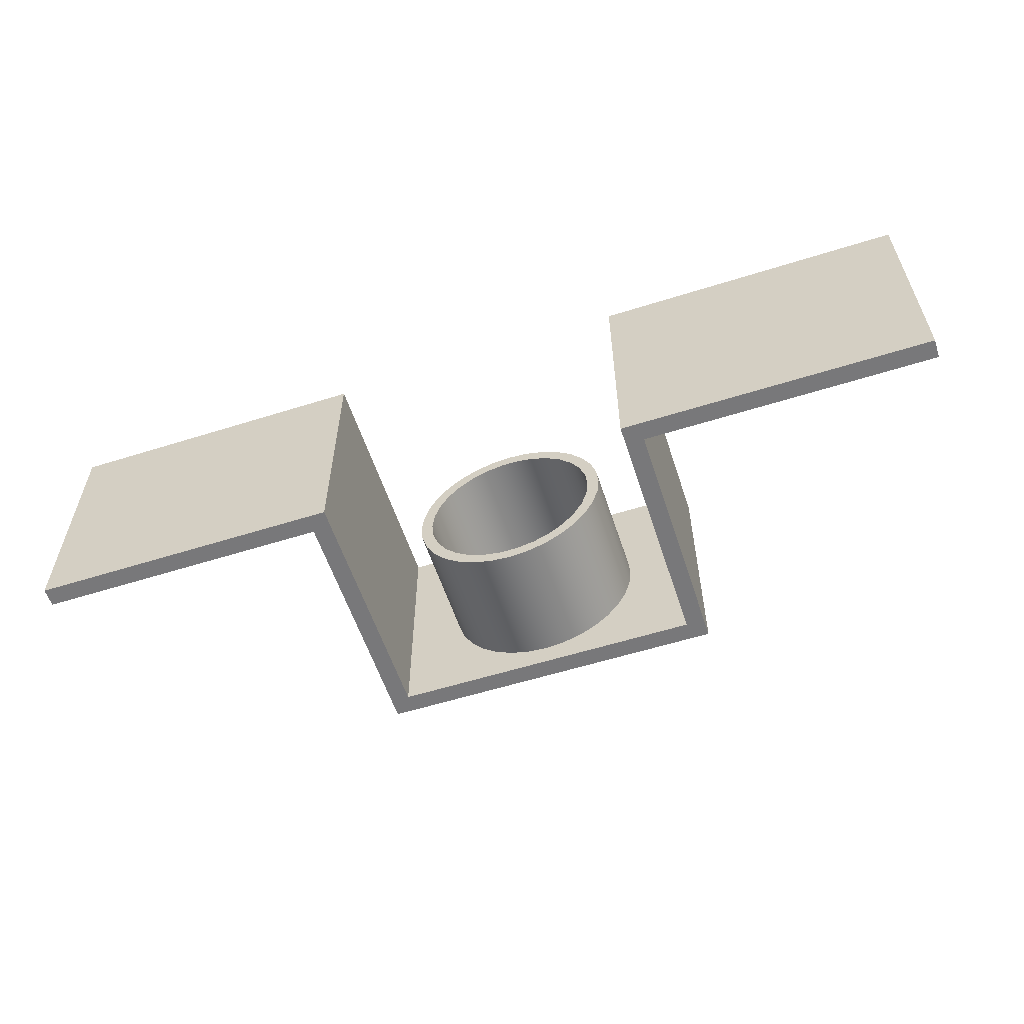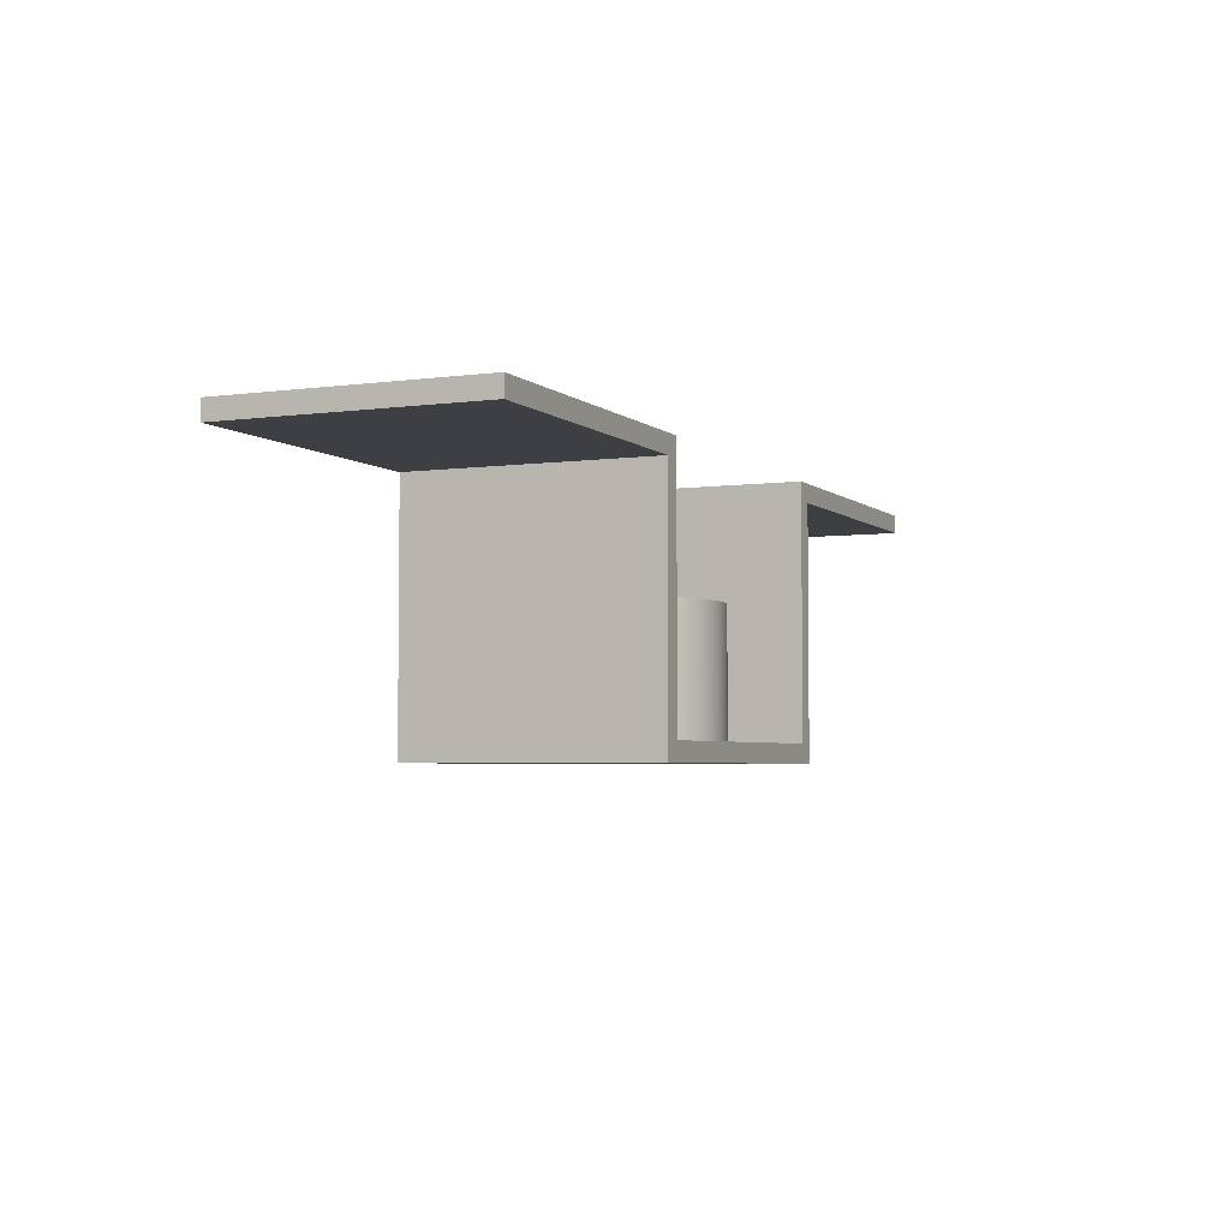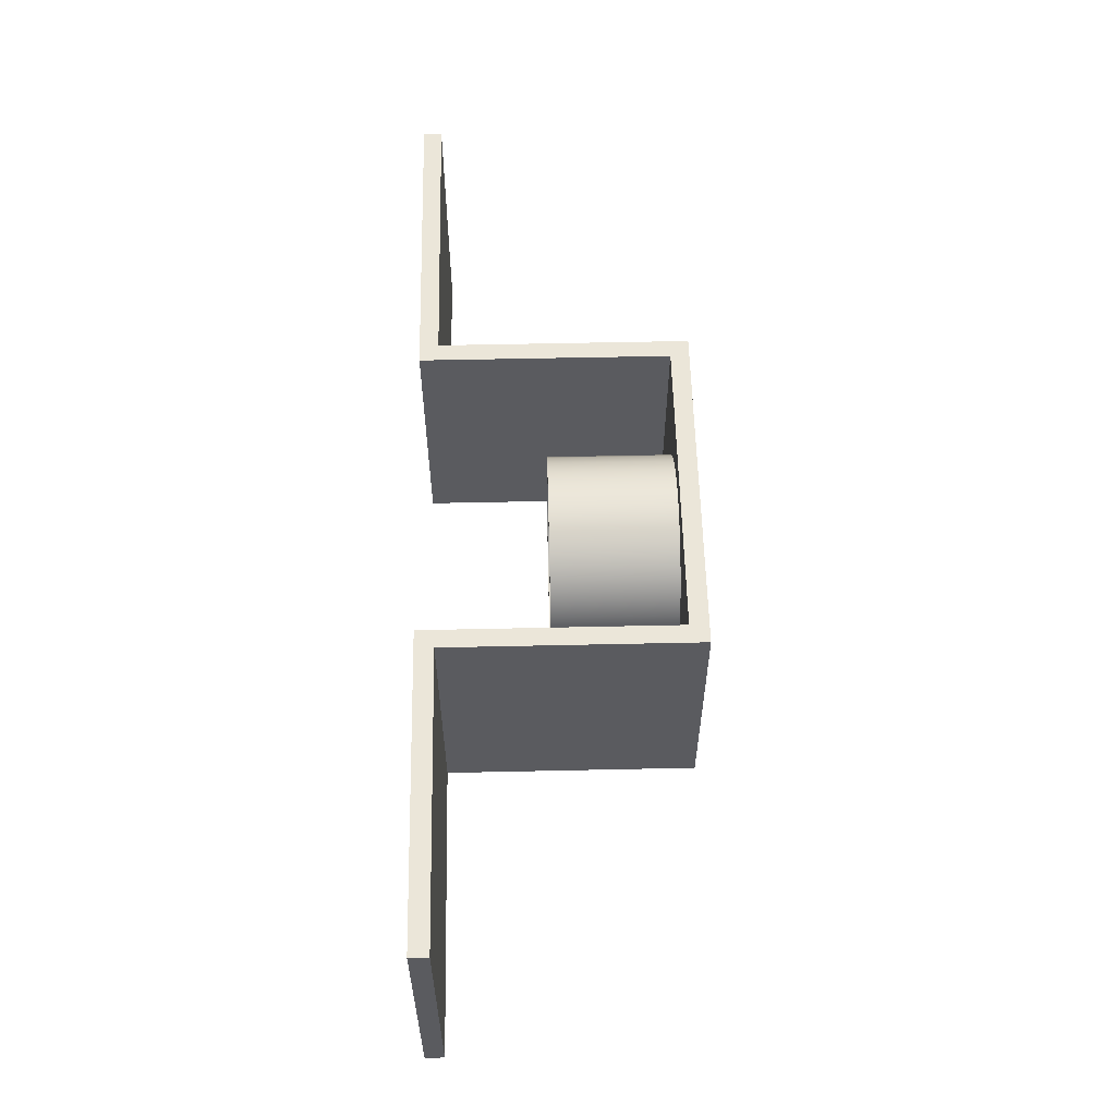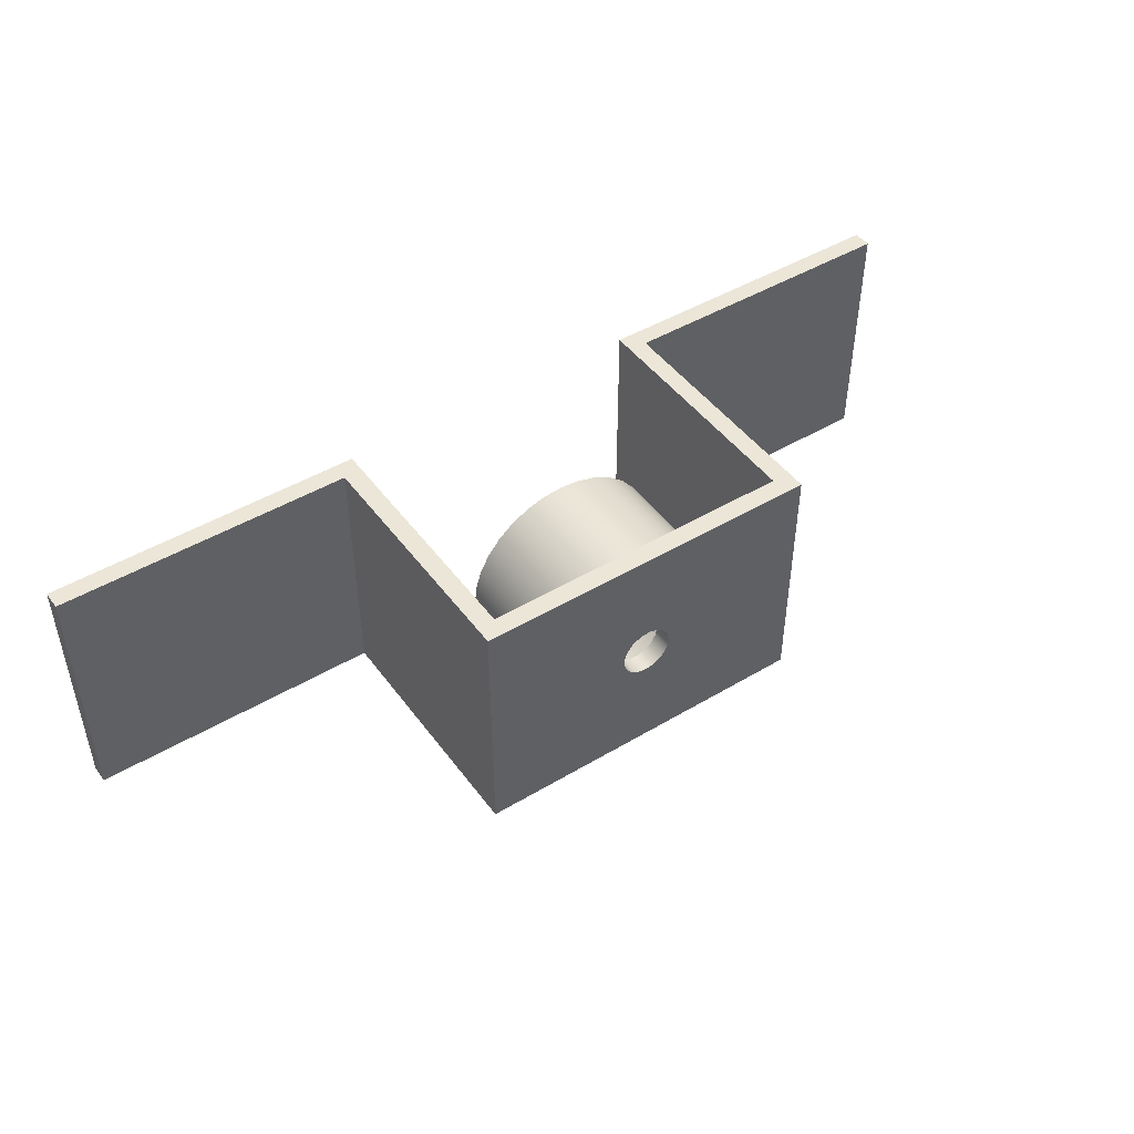
<metadata>
{"format":"obj","ext":"obj","renderer":"f3d","projection":"perspective","resolution":1024,"background":"white","views":[{"elev":-57.6,"azim":-161.9,"up":"+Z"},{"elev":-4.0,"azim":-66.0,"up":"+Y"},{"elev":57.0,"azim":-91.3,"up":"+Z"},{"elev":46.2,"azim":-34.3,"up":"+Z"}]}
</metadata>
<code>
v 8.928 -2 2
v 8.897 -2 1.703
v 8.804 -2 1.419
v 8.655 -2 1.161
v 8.455 -2 0.9389
v 8.214 -2 0.7634
v 7.941 -2 0.642
v 7.649 -2 0.58
v 7.351 -2 0.58
v 7.059 -2 0.642
v 6.786 -2 0.7634
v 6.545 -2 0.9389
v 6.345 -2 1.161
v 6.196 -2 1.419
v 6.103 -2 1.703
v 6.072 -2 2
v 6.103 -2 2.297
v 6.196 -2 2.581
v 6.345 -2 2.839
v 6.545 -2 3.061
v 6.786 -2 3.237
v 7.059 -2 3.358
v 7.351 -2 3.42
v 7.649 -2 3.42
v 7.941 -2 3.358
v 8.214 -2 3.237
v 8.455 -2 3.061
v 8.655 -2 2.839
v 8.804 -2 2.581
v 8.897 -2 2.297
v 8.928 -4 2
v 8.897 -4 2.297
v 8.804 -4 2.581
v 8.655 -4 2.839
v 8.455 -4 3.061
v 8.214 -4 3.237
v 7.941 -4 3.358
v 7.649 -4 3.42
v 7.351 -4 3.42
v 7.059 -4 3.358
v 6.786 -4 3.237
v 6.545 -4 3.061
v 6.345 -4 2.839
v 6.196 -4 2.581
v 6.103 -4 2.297
v 6.072 -4 2
v 6.103 -4 1.703
v 6.196 -4 1.419
v 6.345 -4 1.161
v 6.545 -4 0.9389
v 6.786 -4 0.7634
v 7.059 -4 0.642
v 7.351 -4 0.58
v 7.649 -4 0.58
v 7.941 -4 0.642
v 8.214 -4 0.7634
v 8.455 -4 0.9389
v 8.655 -4 1.161
v 8.804 -4 1.419
v 8.897 -4 1.703
v 8.928 -2 2
v 8.928 -4 2
v 9.128 -2 2
v 9.096 -2 2.318
v 9.004 -2 2.623
v 8.853 -2 2.904
v 8.651 -2 3.151
v 8.404 -2 3.353
v 8.123 -2 3.504
v 7.818 -2 3.596
v 7.5 -2 3.628
v 7.182 -2 3.596
v 6.877 -2 3.504
v 6.596 -2 3.353
v 6.349 -2 3.151
v 6.147 -2 2.904
v 5.996 -2 2.623
v 5.904 -2 2.318
v 5.872 -2 2
v 5.904 -2 1.682
v 5.996 -2 1.377
v 6.147 -2 1.096
v 6.349 -2 0.8491
v 6.596 -2 0.6467
v 6.877 -2 0.4963
v 7.182 -2 0.4037
v 7.5 -2 0.3724
v 7.818 -2 0.4037
v 8.123 -2 0.4963
v 8.404 -2 0.6467
v 8.651 -2 0.8491
v 8.853 -2 1.096
v 9.004 -2 1.377
v 9.096 -2 1.682
v 9.128 -4 2
v 9.096 -4 1.682
v 9.004 -4 1.377
v 8.853 -4 1.096
v 8.651 -4 0.8491
v 8.404 -4 0.6467
v 8.123 -4 0.4963
v 7.818 -4 0.4037
v 7.5 -4 0.3724
v 7.182 -4 0.4037
v 6.877 -4 0.4963
v 6.596 -4 0.6467
v 6.349 -4 0.8491
v 6.147 -4 1.096
v 5.996 -4 1.377
v 5.904 -4 1.682
v 5.872 -4 2
v 5.904 -4 2.318
v 5.996 -4 2.623
v 6.147 -4 2.904
v 6.349 -4 3.151
v 6.596 -4 3.353
v 6.877 -4 3.504
v 7.182 -4 3.596
v 7.5 -4 3.628
v 7.818 -4 3.596
v 8.123 -4 3.504
v 8.404 -4 3.353
v 8.651 -4 3.151
v 8.853 -4 2.904
v 9.004 -4 2.623
v 9.096 -4 2.318
v 9.128 -4 2
v 9.128 -2 2
v 8.928 -2 2
v 8.897 -2 2.297
v 8.804 -2 2.581
v 8.655 -2 2.839
v 8.455 -2 3.061
v 8.214 -2 3.237
v 7.941 -2 3.358
v 7.649 -2 3.42
v 7.351 -2 3.42
v 7.059 -2 3.358
v 6.786 -2 3.237
v 6.545 -2 3.061
v 6.345 -2 2.839
v 6.196 -2 2.581
v 6.103 -2 2.297
v 6.072 -2 2
v 6.103 -2 1.703
v 6.196 -2 1.419
v 6.345 -2 1.161
v 6.545 -2 0.9389
v 6.786 -2 0.7634
v 7.059 -2 0.642
v 7.351 -2 0.58
v 7.649 -2 0.58
v 7.941 -2 0.642
v 8.214 -2 0.7634
v 8.455 -2 0.9389
v 8.655 -2 1.161
v 8.804 -2 1.419
v 8.897 -2 1.703
v 9.128 -2 2
v 9.096 -2 1.682
v 9.004 -2 1.377
v 8.853 -2 1.096
v 8.651 -2 0.8491
v 8.404 -2 0.6467
v 8.123 -2 0.4963
v 7.818 -2 0.4037
v 7.5 -2 0.3724
v 7.182 -2 0.4037
v 6.877 -2 0.4963
v 6.596 -2 0.6467
v 6.349 -2 0.8491
v 6.147 -2 1.096
v 5.996 -2 1.377
v 5.904 -2 1.682
v 5.872 -2 2
v 5.904 -2 2.318
v 5.996 -2 2.623
v 6.147 -2 2.904
v 6.349 -2 3.151
v 6.596 -2 3.353
v 6.877 -2 3.504
v 7.182 -2 3.596
v 7.5 -2 3.628
v 7.818 -2 3.596
v 8.123 -2 3.504
v 8.404 -2 3.353
v 8.651 -2 3.151
v 8.853 -2 2.904
v 9.004 -2 2.623
v 9.096 -2 2.318
v 10 -4 0
v 5 -4 0
v 5 -4 4
v 10 -4 4
v 9.128 -4 2
v 9.096 -4 2.318
v 9.004 -4 2.623
v 8.853 -4 2.904
v 8.651 -4 3.151
v 8.404 -4 3.353
v 8.123 -4 3.504
v 7.818 -4 3.596
v 7.5 -4 3.628
v 7.182 -4 3.596
v 6.877 -4 3.504
v 6.596 -4 3.353
v 6.349 -4 3.151
v 6.147 -4 2.904
v 5.996 -4 2.623
v 5.904 -4 2.318
v 5.872 -4 2
v 5.904 -4 1.682
v 5.996 -4 1.377
v 6.147 -4 1.096
v 6.349 -4 0.8491
v 6.596 -4 0.6467
v 6.877 -4 0.4963
v 7.182 -4 0.4037
v 7.5 -4 0.3724
v 7.818 -4 0.4037
v 8.123 -4 0.4963
v 8.404 -4 0.6467
v 8.651 -4 0.8491
v 8.853 -4 1.096
v 9.004 -4 1.377
v 9.096 -4 1.682
v 7.915 -4.3 2
v 7.887 -4.3 2.15
v 7.807 -4.3 2.279
v 7.685 -4.3 2.371
v 7.538 -4.3 2.413
v 7.386 -4.3 2.399
v 7.25 -4.3 2.331
v 7.147 -4.3 2.218
v 7.092 -4.3 2.076
v 7.092 -4.3 1.924
v 7.147 -4.3 1.782
v 7.25 -4.3 1.669
v 7.386 -4.3 1.601
v 7.538 -4.3 1.587
v 7.685 -4.3 1.629
v 7.807 -4.3 1.721
v 7.887 -4.3 1.85
v 7.915 -4 2
v 7.887 -4 1.85
v 7.807 -4 1.721
v 7.685 -4 1.629
v 7.538 -4 1.587
v 7.386 -4 1.601
v 7.25 -4 1.669
v 7.147 -4 1.782
v 7.092 -4 1.924
v 7.092 -4 2.076
v 7.147 -4 2.218
v 7.25 -4 2.331
v 7.386 -4 2.399
v 7.538 -4 2.413
v 7.685 -4 2.371
v 7.807 -4 2.279
v 7.887 -4 2.15
v 7.915 -4.3 2
v 7.915 -4 2
v 10.3 -0.3 0
v 15 -0.3 0
v 15 -0.3 4
v 10.3 -0.3 4
v 10.3 -4.3 0
v 10.3 -0.3 0
v 10.3 -0.3 4
v 10.3 -4.3 4
v 7.915 -4.3 2
v 7.887 -4.3 1.85
v 7.807 -4.3 1.721
v 7.685 -4.3 1.629
v 7.538 -4.3 1.587
v 7.386 -4.3 1.601
v 7.25 -4.3 1.669
v 7.147 -4.3 1.782
v 7.092 -4.3 1.924
v 7.092 -4.3 2.076
v 7.147 -4.3 2.218
v 7.25 -4.3 2.331
v 7.386 -4.3 2.399
v 7.538 -4.3 2.413
v 7.685 -4.3 2.371
v 7.807 -4.3 2.279
v 7.887 -4.3 2.15
v 4.7 -4.3 0
v 10.3 -4.3 0
v 10.3 -4.3 4
v 4.7 -4.3 4
v 4.7 -0.3 0
v 4.7 -4.3 0
v 4.7 -4.3 4
v 4.7 -0.3 4
v 0 -0.3 0
v 4.7 -0.3 0
v 4.7 -0.3 4
v 0 -0.3 4
v 0 0 0
v 0 -0.3 0
v 0 -0.3 4
v 0 0 4
v 5 0 0
v 0 0 0
v 0 0 4
v 5 0 4
v 5 -4 0
v 5 0 0
v 5 0 4
v 5 -4 4
v 8.928 -4 2
v 8.897 -4 1.703
v 8.804 -4 1.419
v 8.655 -4 1.161
v 8.455 -4 0.9389
v 8.214 -4 0.7634
v 7.941 -4 0.642
v 7.649 -4 0.58
v 7.351 -4 0.58
v 7.059 -4 0.642
v 6.786 -4 0.7634
v 6.545 -4 0.9389
v 6.345 -4 1.161
v 6.196 -4 1.419
v 6.103 -4 1.703
v 6.072 -4 2
v 6.103 -4 2.297
v 6.196 -4 2.581
v 6.345 -4 2.839
v 6.545 -4 3.061
v 6.786 -4 3.237
v 7.059 -4 3.358
v 7.351 -4 3.42
v 7.649 -4 3.42
v 7.941 -4 3.358
v 8.214 -4 3.237
v 8.455 -4 3.061
v 8.655 -4 2.839
v 8.804 -4 2.581
v 8.897 -4 2.297
v 7.915 -4 2
v 7.887 -4 2.15
v 7.807 -4 2.279
v 7.685 -4 2.371
v 7.538 -4 2.413
v 7.386 -4 2.399
v 7.25 -4 2.331
v 7.147 -4 2.218
v 7.092 -4 2.076
v 7.092 -4 1.924
v 7.147 -4 1.782
v 7.25 -4 1.669
v 7.386 -4 1.601
v 7.538 -4 1.587
v 7.685 -4 1.629
v 7.807 -4 1.721
v 7.887 -4 1.85
v 10 0 0
v 10 -4 0
v 10 -4 4
v 10 0 4
v 15 0 0
v 10 0 0
v 10 0 4
v 15 0 4
v 15 -0.3 0
v 15 0 0
v 15 0 4
v 15 -0.3 4
v 15 -0.3 4
v 15 0 4
v 10 0 4
v 10 -4 4
v 5 -4 4
v 5 0 4
v 0 0 4
v 0 -0.3 4
v 4.7 -0.3 4
v 4.7 -4.3 4
v 10.3 -4.3 4
v 10.3 -0.3 4
v 15 0 0
v 15 -0.3 0
v 10.3 -0.3 0
v 10.3 -4.3 0
v 4.7 -4.3 0
v 4.7 -0.3 0
v 0 -0.3 0
v 0 0 0
v 5 0 0
v 5 -4 0
v 10 -4 0
v 10 0 0
g 7fb5e49a-e31e-11ea-80d3-54bf646e7e1f
f 2 60 1
f 1 60 62
f 61 31 30
f 30 31 32
f 30 32 29
f 29 32 33
f 29 33 28
f 28 33 34
f 28 34 27
f 27 34 35
f 27 35 26
f 26 35 36
f 26 36 25
f 25 36 37
f 25 37 24
f 24 37 38
f 24 38 23
f 23 38 39
f 23 39 22
f 22 39 40
f 22 40 21
f 21 40 41
f 21 41 20
f 20 41 42
f 20 42 19
f 19 42 43
f 19 43 18
f 18 43 44
f 18 44 17
f 17 44 45
f 17 45 16
f 16 45 46
f 16 46 15
f 15 46 47
f 15 47 14
f 14 47 48
f 14 48 13
f 13 48 49
f 13 49 12
f 12 49 50
f 12 50 11
f 11 50 51
f 11 51 10
f 10 51 52
f 10 52 9
f 9 52 53
f 9 53 8
f 8 53 54
f 8 54 7
f 7 54 55
f 7 55 6
f 6 55 56
f 6 56 5
f 5 56 57
f 5 57 4
f 4 57 58
f 4 58 3
f 3 58 59
f 3 59 2
f 2 59 60
g 7fb659cc-e31e-11ea-ae8d-54bf646e7e1f
f 64 126 63
f 63 126 127
f 128 95 94
f 94 95 96
f 94 96 93
f 93 96 97
f 93 97 92
f 92 97 98
f 92 98 91
f 91 98 99
f 91 99 90
f 90 99 100
f 90 100 89
f 89 100 101
f 89 101 88
f 88 101 102
f 88 102 87
f 87 102 103
f 87 103 86
f 86 103 104
f 86 104 85
f 85 104 105
f 85 105 84
f 84 105 106
f 84 106 83
f 83 106 107
f 83 107 82
f 82 107 108
f 82 108 81
f 81 108 109
f 81 109 80
f 80 109 110
f 80 110 79
f 79 110 111
f 79 111 78
f 78 111 112
f 78 112 77
f 77 112 113
f 77 113 76
f 76 113 114
f 76 114 75
f 75 114 115
f 75 115 74
f 74 115 116
f 74 116 73
f 73 116 117
f 73 117 72
f 72 117 118
f 72 118 71
f 71 118 119
f 71 119 70
f 70 119 120
f 70 120 69
f 69 120 121
f 69 121 68
f 68 121 122
f 68 122 67
f 67 122 123
f 67 123 66
f 66 123 124
f 66 124 65
f 65 124 125
f 65 125 64
f 64 125 126
g 7fb6cf14-e31e-11ea-9ecc-54bf646e7e1f
f 130 190 129
f 129 190 159
f 129 159 160
f 190 130 189
f 189 130 131
f 189 131 188
f 188 131 132
f 188 132 187
f 187 132 133
f 187 133 186
f 186 133 134
f 186 134 185
f 185 134 135
f 185 135 184
f 184 135 136
f 184 136 183
f 183 136 137
f 183 137 182
f 182 137 138
f 182 138 181
f 181 138 139
f 181 139 180
f 180 139 140
f 180 140 179
f 179 140 141
f 179 141 178
f 178 141 142
f 178 142 177
f 177 142 143
f 177 143 176
f 176 143 144
f 176 144 175
f 175 144 174
f 174 144 145
f 174 145 173
f 173 145 146
f 173 146 172
f 172 146 147
f 172 147 171
f 171 147 148
f 171 148 170
f 170 148 149
f 170 149 169
f 169 149 150
f 169 150 168
f 168 150 151
f 168 151 167
f 167 151 152
f 167 152 166
f 166 152 153
f 166 153 165
f 165 153 154
f 165 154 164
f 164 154 155
f 164 155 163
f 163 155 156
f 163 156 162
f 162 156 157
f 162 157 161
f 161 157 158
f 161 158 160
f 160 158 129
g 7f5794b4-e31e-11ea-8515-54bf646e7e1f
f 192 219 191
f 191 219 220
f 191 220 221
f 193 211 192
f 192 211 212
f 192 212 213
f 194 203 193
f 193 203 204
f 193 204 205
f 191 195 194
f 194 195 196
f 194 196 197
f 197 198 194
f 194 198 199
f 194 199 200
f 200 201 194
f 194 201 202
f 194 202 203
f 205 206 193
f 193 206 207
f 193 207 208
f 208 209 193
f 193 209 210
f 193 210 211
f 213 214 192
f 192 214 215
f 192 215 216
f 216 217 192
f 192 217 218
f 192 218 219
f 221 222 191
f 191 222 223
f 191 223 224
f 224 225 191
f 191 225 226
f 191 226 195
g 7f8b77e2-e31e-11ea-a6ca-54bf646e7e1f
f 228 260 227
f 227 260 262
f 261 244 243
f 243 244 245
f 243 245 242
f 242 245 246
f 242 246 241
f 241 246 247
f 241 247 240
f 240 247 248
f 240 248 239
f 239 248 249
f 239 249 238
f 238 249 250
f 238 250 237
f 237 250 251
f 237 251 236
f 236 251 252
f 236 252 235
f 235 252 253
f 235 253 234
f 234 253 254
f 234 254 233
f 233 254 255
f 233 255 232
f 232 255 256
f 232 256 231
f 231 256 257
f 231 257 230
f 230 257 258
f 230 258 229
f 229 258 259
f 229 259 228
f 228 259 260
g 7f560e18-e31e-11ea-8348-54bf646e7e1f
f 263 264 266
f 266 264 265
g 7f563526-e31e-11ea-a7c3-54bf646e7e1f
f 267 268 270
f 270 268 269
g 7f565c34-e31e-11ea-8579-54bf646e7e1f
f 272 289 271
f 271 289 290
f 271 290 287
f 287 290 286
f 286 290 285
f 285 290 284
f 284 290 291
f 284 291 283
f 283 291 282
f 282 291 281
f 281 291 280
f 280 291 288
f 280 288 279
f 279 288 278
f 278 288 277
f 277 288 276
f 276 288 275
f 275 288 289
f 275 289 274
f 274 289 273
f 273 289 272
g 7f56833e-e31e-11ea-99bb-54bf646e7e1f
f 292 293 295
f 295 293 294
g 7f56aa52-e31e-11ea-9b05-54bf646e7e1f
f 296 297 299
f 299 297 298
g 7f56d15e-e31e-11ea-881f-54bf646e7e1f
f 300 301 303
f 303 301 302
g 7f571f86-e31e-11ea-bfb4-54bf646e7e1f
f 304 305 307
f 307 305 306
g 7f576da8-e31e-11ea-ac7c-54bf646e7e1f
f 308 309 311
f 311 309 310
g 7fb855f4-e31e-11ea-b916-54bf646e7e1f
f 341 312 342
f 342 312 313
f 342 313 358
f 358 313 314
f 358 314 315
f 358 315 357
f 357 315 316
f 357 316 356
f 356 316 317
f 356 317 318
f 356 318 355
f 355 318 319
f 355 319 320
f 355 320 354
f 354 320 321
f 354 321 322
f 354 322 353
f 353 322 323
f 353 323 352
f 352 323 324
f 352 324 325
f 352 325 351
f 351 325 326
f 351 326 327
f 351 327 350
f 350 327 328
f 350 328 329
f 350 329 349
f 349 329 330
f 349 330 331
f 349 331 348
f 348 331 332
f 348 332 347
f 347 332 333
f 347 333 334
f 347 334 346
f 346 334 335
f 346 335 336
f 346 336 345
f 345 336 337
f 345 337 338
f 345 338 344
f 344 338 339
f 344 339 343
f 343 339 340
f 343 340 341
f 343 341 342
g 7f57e2f4-e31e-11ea-a634-54bf646e7e1f
f 359 360 362
f 362 360 361
g 7f5830fe-e31e-11ea-843f-54bf646e7e1f
f 363 364 366
f 366 364 365
g 7f58a63e-e31e-11ea-87b7-54bf646e7e1f
f 367 368 370
f 370 368 369
g 7f58f452-e31e-11ea-839d-54bf646e7e1f
f 371 372 382
f 382 372 373
f 382 373 374
f 382 374 381
f 381 374 375
f 381 375 380
f 380 375 379
f 379 375 376
f 379 376 377
f 377 378 379
g 7f596986-e31e-11ea-9e6c-54bf646e7e1f
f 384 385 383
f 383 385 394
f 394 385 393
f 393 385 386
f 393 386 387
f 393 387 392
f 392 387 388
f 392 388 391
f 391 388 390
f 390 388 389

</code>
